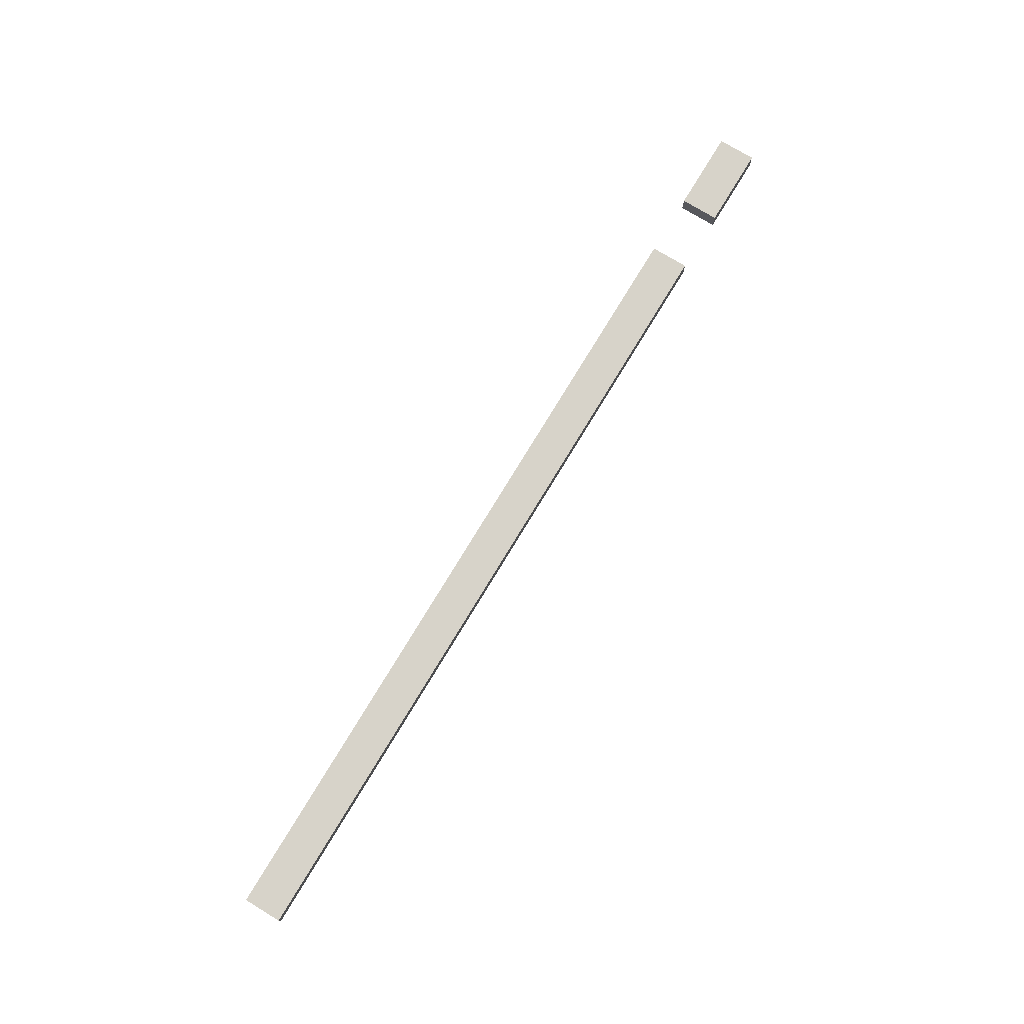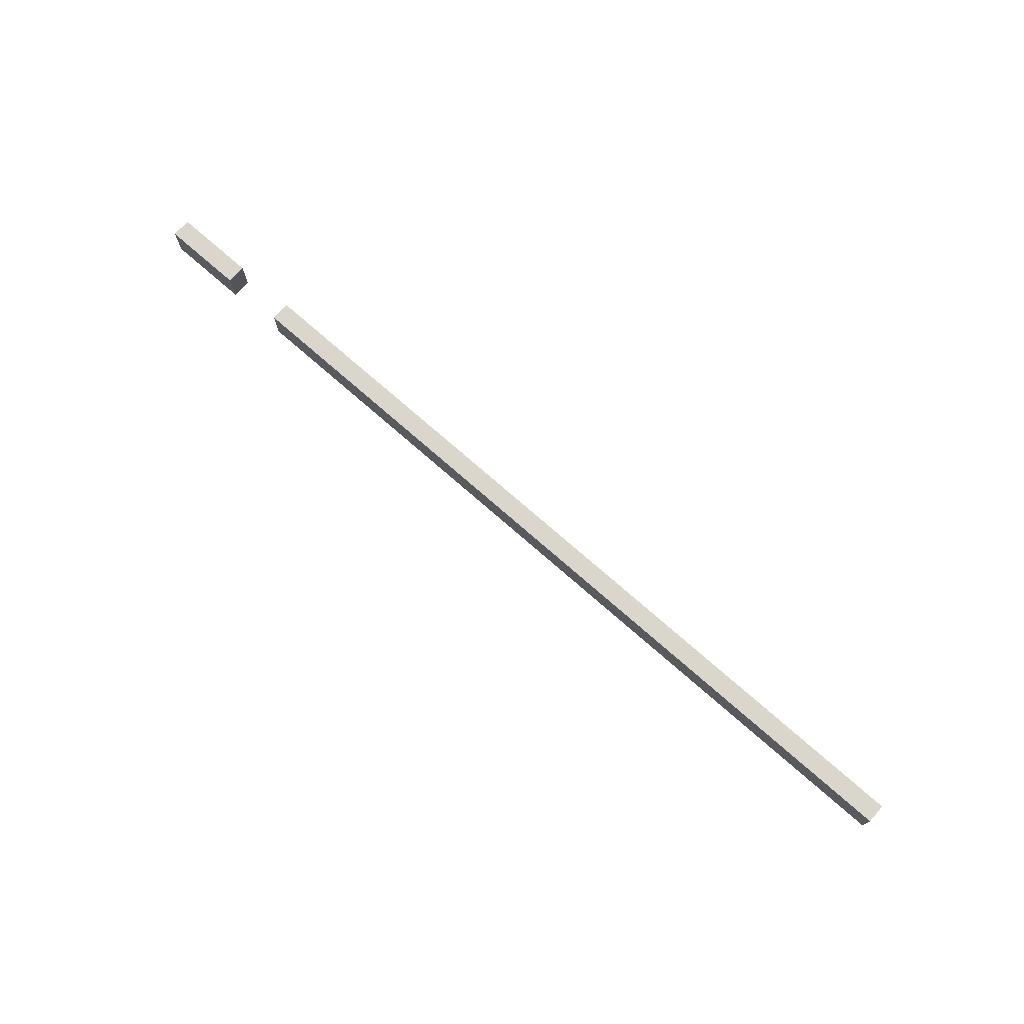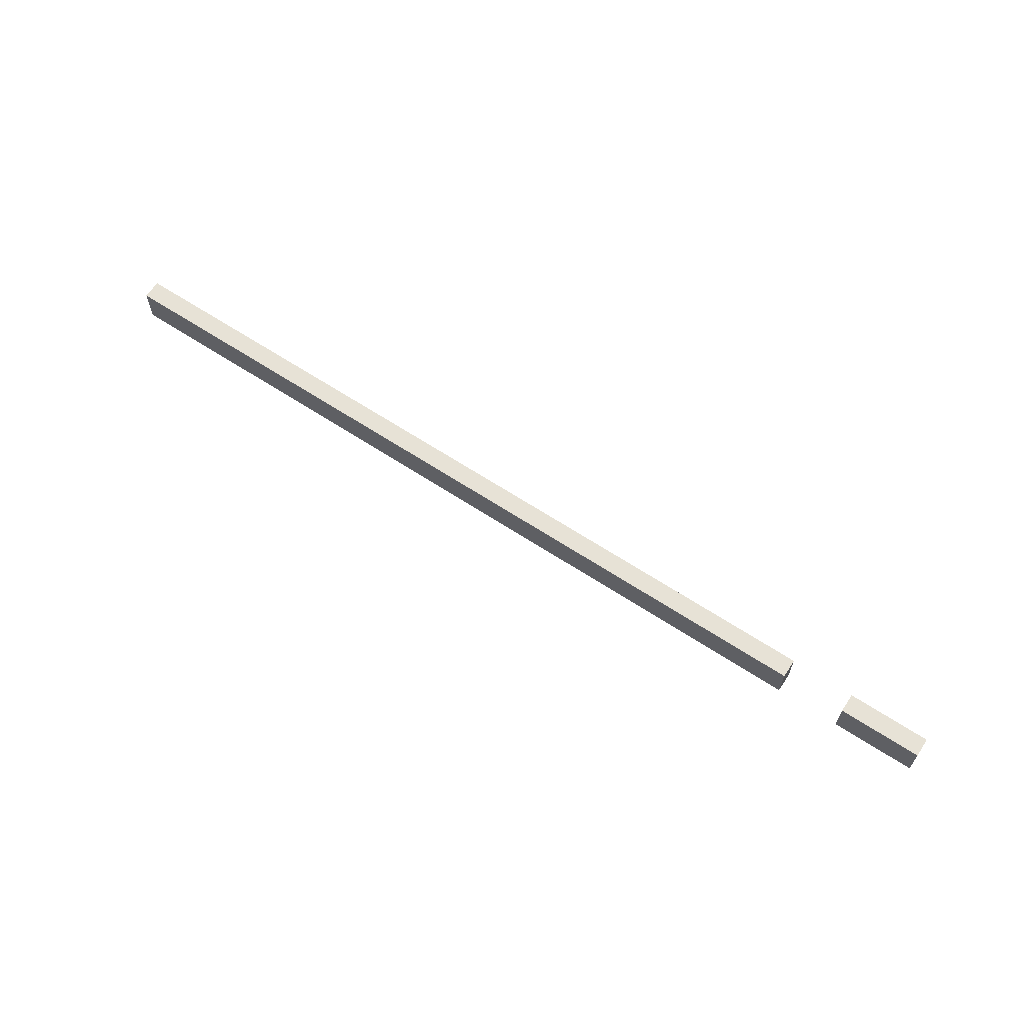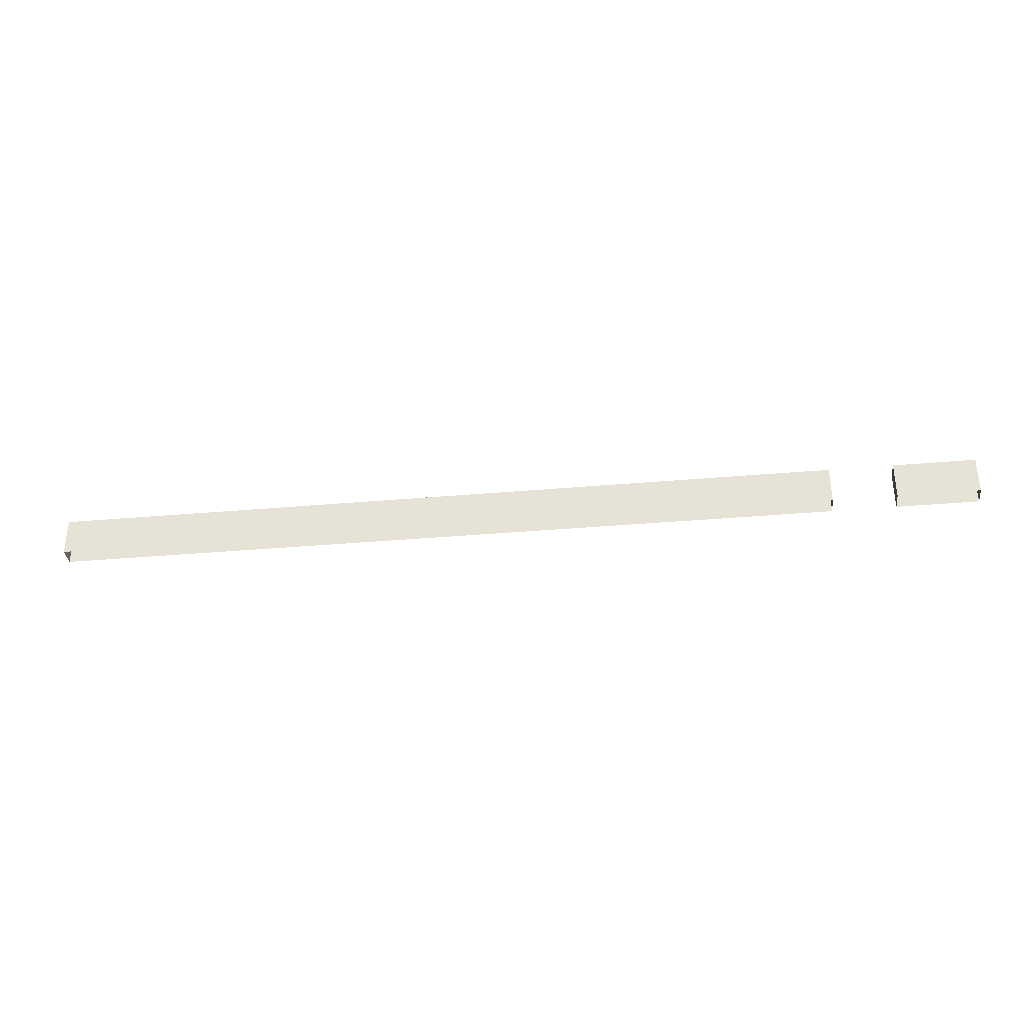
<metadata>
{"format":"obj","ext":"obj","renderer":"f3d","projection":"perspective","resolution":1024,"background":"white","views":[{"elev":76.3,"azim":-58.8,"up":"+Y"},{"elev":73.9,"azim":-138.7,"up":"+Z"},{"elev":63.4,"azim":33.7,"up":"+Z"},{"elev":-35.2,"azim":6.7,"up":"+Z"}]}
</metadata>
<code>
g Barrier
v 8.563 -0.25 0.2524
v -12.41 -0.25 0.2524
v -12.41 0.25 0.2524
v 8.563 0.25 0.2524
v 8.563 -0.25 -0.75
v -12.41 -0.25 -0.75
v -12.41 -0.25 0.2524
v 8.563 -0.25 0.2524
v 12.41 -0.25 -0.75
v 12.41 -0.25 0.2524
v 12.41 0.25 0.2524
v 12.41 0.25 -0.75
v 10.25 0.25 -0.75
v 12.41 0.25 -0.75
v 12.41 0.25 0.2524
v 10.25 0.25 0.2524
v -12.41 0.25 -0.75
v -12.41 0.25 0.2524
v -12.41 -0.25 0.2524
v -12.41 -0.25 -0.75
v 12.41 -0.25 0.2524
v 10.25 -0.25 0.2524
v 10.25 0.25 0.2524
v 12.41 0.25 0.2524
v 12.41 -0.25 -0.75
v 10.25 -0.25 -0.75
v 10.25 -0.25 0.2524
v 12.41 -0.25 0.2524
v -12.41 0.25 -0.75
v 8.563 0.25 -0.75
v 8.563 0.25 0.2524
v -12.41 0.25 0.2524
v 8.563 -0.25 -0.75
v 8.563 -0.25 0.2524
v 8.563 0.25 0.2524
v 8.563 0.25 -0.75
v 10.25 -0.25 -0.75
v 10.25 0.25 0.2524
v 10.25 -0.25 0.2524
v 10.25 0.25 -0.75
g Barrier_0
f 3 2 1
f 4 3 1
f 7 6 5
f 8 7 5
f 11 10 9
f 12 11 9
f 15 14 13
f 16 15 13
f 19 18 17
f 20 19 17
f 23 22 21
f 24 23 21
f 27 26 25
f 28 27 25
f 31 30 29
f 32 31 29
f 35 34 33
f 36 35 33
f 39 38 37
f 38 40 37

</code>
